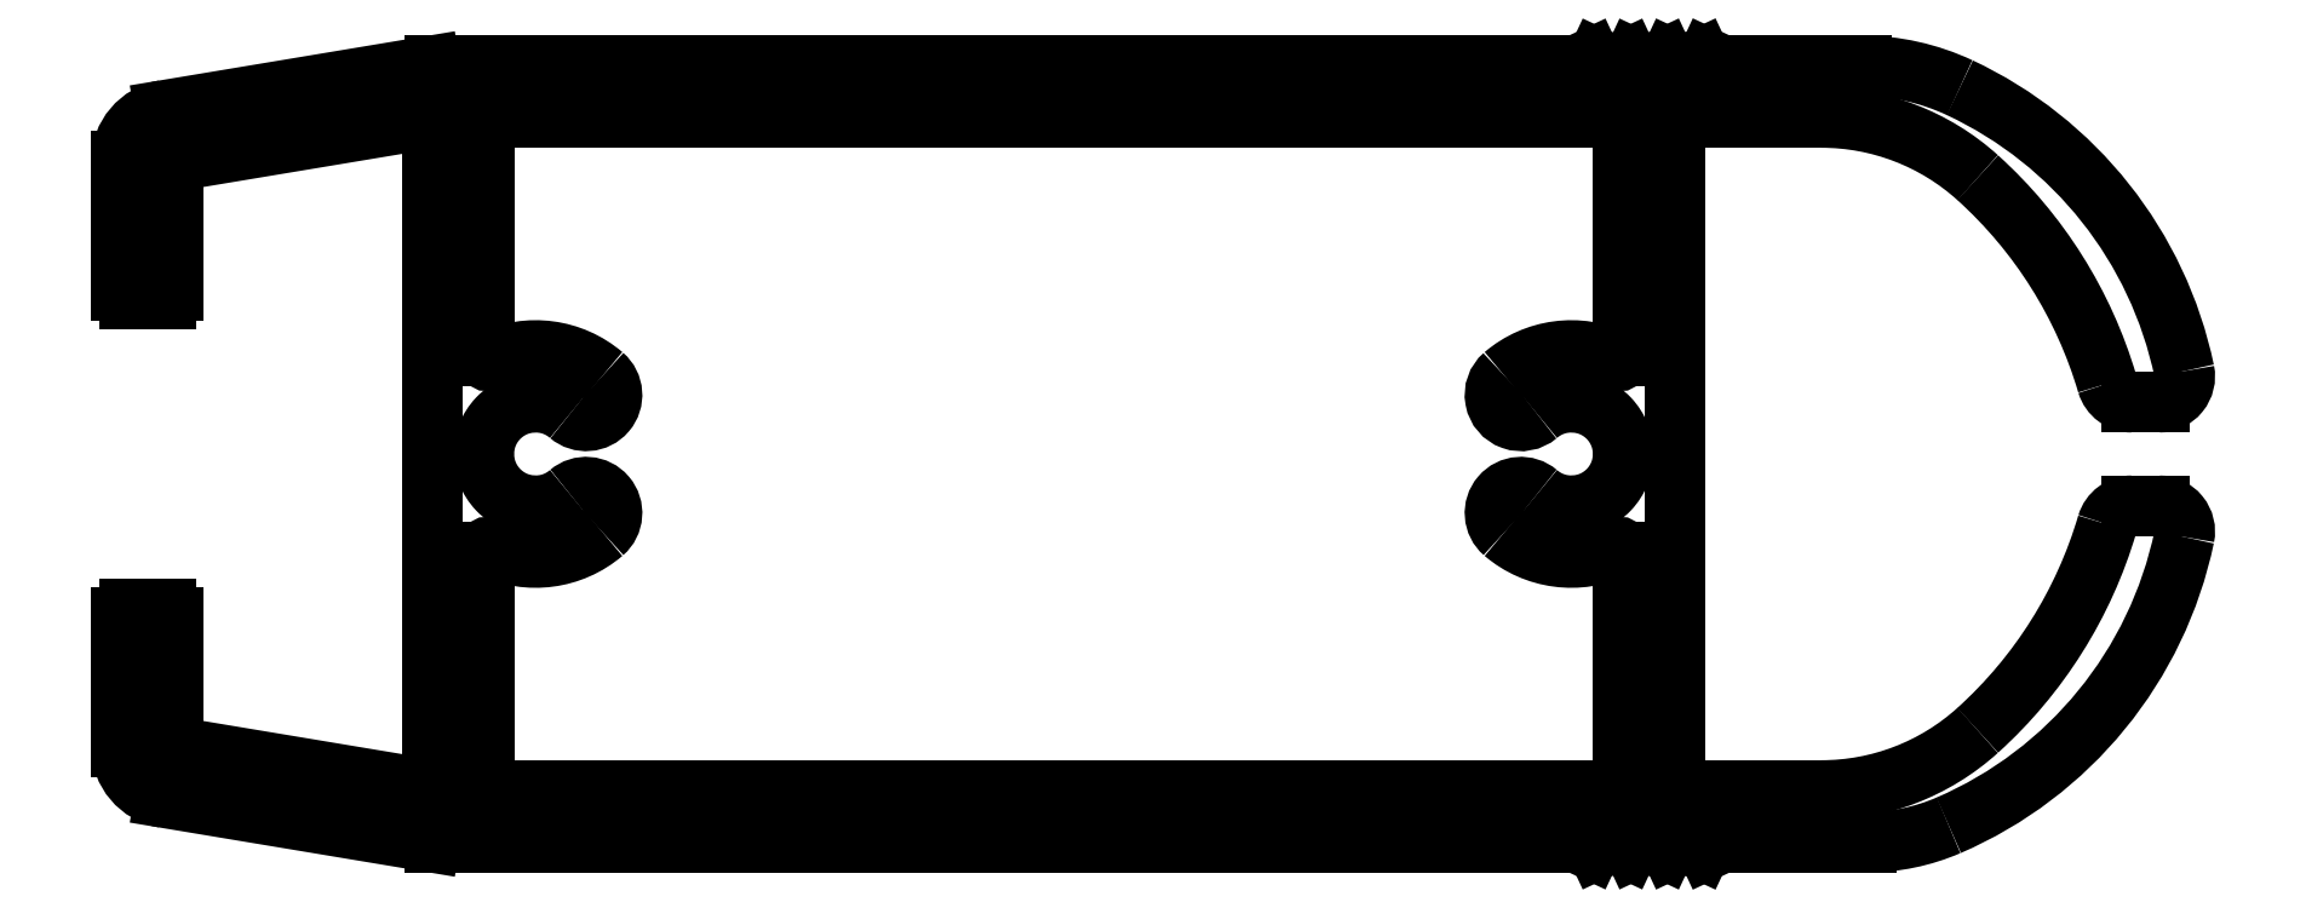
<metadata>
{"format":"dxf","ext":"dxf","renderer":"ezdxf+matplotlib","layout":"modelspace","background":"white","min_lineweight":24,"dpi":150}
</metadata>
<code>
0
SECTION
2
ENTITIES
0
ARC
8
0
10
455.5
20
744.1
30
0
40
0.3
50
90
51
180
0
LINE
8
0
10
455.2
20
739.1
30
0
11
455.2
21
744.1
31
0
0
LINE
8
0
10
455.5
20
744.4
30
0
11
456.9
21
744.4
31
0
0
ARC
8
0
10
457.2
20
739.1
30
0
40
2
50
180
51
260.5
0
ARC
8
0
10
456.9
20
744.1
30
0
40
0.3
50
0
51
90
0
LINE
8
0
10
456.8
20
737.1
30
0
11
467.1
21
735.4
31
0
0
LINE
8
0
10
457.2
20
739.1
30
0
11
457.2
21
744.1
31
0
0
ARC
8
0
10
467.3
20
736.4
30
0
40
1
50
260.5
51
270
0
LINE
8
0
10
457.2
20
739.1
30
0
11
467.2
21
737.4
31
0
0
LINE
8
0
10
467.3
20
735.4
30
0
11
511.3
21
735.4
31
0
0
LINE
8
0
10
467.2
20
737.4
30
0
11
467.2
21
763.4
31
0
0
LINE
8
0
10
511.3
20
735.4
30
0
11
511.9
21
735.1
31
0
0
LINE
8
0
10
457.2
20
761.7
30
0
11
467.2
21
763.4
31
0
0
ARC
8
0
10
512
20
735.4
30
0
40
0.3
50
245
51
295
0
LINE
8
0
10
457.2
20
756.7
30
0
11
457.2
21
761.7
31
0
0
LINE
8
0
10
512.8
20
735.4
30
0
11
512.2
21
735.1
31
0
0
ARC
8
0
10
456.9
20
756.7
30
0
40
0.3
50
270
51
0
0
LINE
8
0
10
512.8
20
735.4
30
0
11
513.3
21
735.1
31
0
0
LINE
8
0
10
455.5
20
756.4
30
0
11
456.9
21
756.4
31
0
0
ARC
8
0
10
513.5
20
735.4
30
0
40
0.3
50
245
51
295
0
ARC
8
0
10
455.5
20
756.7
30
0
40
0.3
50
180
51
270
0
LINE
8
0
10
514.2
20
735.4
30
0
11
513.6
21
735.1
31
0
0
LINE
8
0
10
455.2
20
756.7
30
0
11
455.2
21
761.7
31
0
0
LINE
8
0
10
514.2
20
735.4
30
0
11
514.8
21
735.1
31
0
0
ARC
8
0
10
457.2
20
761.7
30
0
40
2
50
99.46
51
180
0
ARC
8
0
10
514.9
20
735.4
30
0
40
0.3
50
245
51
295
0
LINE
8
0
10
456.8
20
763.7
30
0
11
467.1
21
765.4
31
0
0
LINE
8
0
10
515.6
20
735.4
30
0
11
515
21
735.1
31
0
0
ARC
8
0
10
467.3
20
764.4
30
0
40
1
50
90
51
99.46
0
LINE
8
0
10
515.6
20
735.4
30
0
11
516.2
21
735.1
31
0
0
LINE
8
0
10
467.3
20
765.4
30
0
11
511.3
21
765.4
31
0
0
ARC
8
0
10
516.3
20
735.4
30
0
40
0.3
50
245
51
295
0
LINE
8
0
10
511.3
20
765.4
30
0
11
511.9
21
765.7
31
0
0
LINE
8
0
10
517
20
735.4
30
0
11
516.4
21
735.1
31
0
0
ARC
8
0
10
512
20
765.4
30
0
40
0.3
50
65
51
115
0
LINE
8
0
10
517
20
735.4
30
0
11
522.6
21
735.4
31
0
0
LINE
8
0
10
512.8
20
765.4
30
0
11
512.2
21
765.7
31
0
0
ARC
8
0
10
522.6
20
743.4
30
0
40
8
50
270
51
293.4
0
LINE
8
0
10
512.8
20
765.4
30
0
11
513.3
21
765.7
31
0
0
ARC
8
0
10
519.5
20
750.4
30
0
40
15.63
50
293.4
51
348.2
0
ARC
8
0
10
513.5
20
765.4
30
0
40
0.3
50
65
51
115
0
ARC
8
0
10
533.9
20
747.4
30
0
40
1
50
348.2
51
90
0
LINE
8
0
10
514.2
20
765.4
30
0
11
513.6
21
765.7
31
0
0
LINE
8
0
10
533.9
20
748.4
30
0
11
532.8
21
748.4
31
0
0
LINE
8
0
10
514.2
20
765.4
30
0
11
514.8
21
765.7
31
0
0
ARC
8
0
10
532.8
20
747.4
30
0
40
1
50
90
51
163.6
0
ARC
8
0
10
514.9
20
765.4
30
0
40
0.3
50
65
51
115
0
ARC
8
0
10
515.2
20
752.6
30
0
40
17.33
50
312.1
51
343.6
0
LINE
8
0
10
515.6
20
765.4
30
0
11
515
21
765.7
31
0
0
ARC
8
0
10
520.8
20
746.4
30
0
40
9
50
270
51
312.1
0
LINE
8
0
10
515.6
20
765.4
30
0
11
516.2
21
765.7
31
0
0
LINE
8
0
10
515.2
20
737.4
30
0
11
520.8
21
737.4
31
0
0
ARC
8
0
10
516.3
20
765.4
30
0
40
0.3
50
65
51
115
0
LINE
8
0
10
515.2
20
763.4
30
0
11
515.2
21
737.4
31
0
0
LINE
8
0
10
517
20
765.4
30
0
11
516.4
21
765.7
31
0
0
LINE
8
0
10
515.2
20
763.4
30
0
11
520.8
21
763.4
31
0
0
LINE
8
0
10
517
20
765.4
30
0
11
522.4
21
765.4
31
0
0
ARC
8
0
10
520.8
20
754.4
30
0
40
9
50
47.88
51
90
0
ARC
8
0
10
522.4
20
756.4
30
0
40
9
50
64.91
51
90
0
ARC
8
0
10
515.2
20
748.2
30
0
40
17.33
50
16.41
51
47.88
0
ARC
8
0
10
519.5
20
750.4
30
0
40
15.63
50
11.84
51
64.91
0
ARC
8
0
10
532.8
20
753.4
30
0
40
1
50
196.4
51
270
0
ARC
8
0
10
533.9
20
753.4
30
0
40
1
50
270
51
11.84
0
LINE
8
0
10
533.9
20
752.4
30
0
11
532.8
21
752.4
31
0
0
ARC
8
0
10
469.4
20
754.2
30
0
40
0.2
50
180
51
295.4
0
LINE
8
0
10
469.2
20
754.2
30
0
11
469.2
21
763.4
31
0
0
ARC
8
0
10
471.2
20
750.4
30
0
40
4
50
49.47
51
115.4
0
LINE
8
0
10
469.2
20
763.4
30
0
11
513.2
21
763.4
31
0
0
ARC
8
0
10
473.1
20
752.7
30
0
40
1
50
229.5
51
49.47
0
LINE
8
0
10
513.2
20
763.4
30
0
11
513.2
21
754.2
31
0
0
ARC
8
0
10
471.2
20
750.4
30
0
40
2
50
49.47
51
310.5
0
ARC
8
0
10
513
20
754.2
30
0
40
0.2
50
244.6
51
0
0
ARC
8
0
10
473.1
20
748.1
30
0
40
1
50
310.5
51
130.5
0
ARC
8
0
10
511.2
20
750.4
30
0
40
4
50
64.62
51
130.5
0
ARC
8
0
10
471.2
20
750.4
30
0
40
4
50
244.6
51
310.5
0
ARC
8
0
10
509.2
20
752.7
30
0
40
1
50
130.5
51
310.5
0
ARC
8
0
10
469.4
20
746.6
30
0
40
0.2
50
64.62
51
180
0
ARC
8
0
10
511.2
20
750.4
30
0
40
2
50
229.5
51
130.5
0
LINE
8
0
10
469.2
20
737.4
30
0
11
469.2
21
746.6
31
0
0
ARC
8
0
10
509.2
20
748.1
30
0
40
1
50
49.47
51
229.5
0
LINE
8
0
10
513.2
20
737.4
30
0
11
469.2
21
737.4
31
0
0
ARC
8
0
10
511.2
20
750.4
30
0
40
4
50
229.5
51
295.4
0
LINE
8
0
10
513.2
20
746.6
30
0
11
513.2
21
737.4
31
0
0
ARC
8
0
10
513
20
746.6
30
0
40
0.2
50
0
51
115.4
0
ENDSEC
0
EOF

</code>
